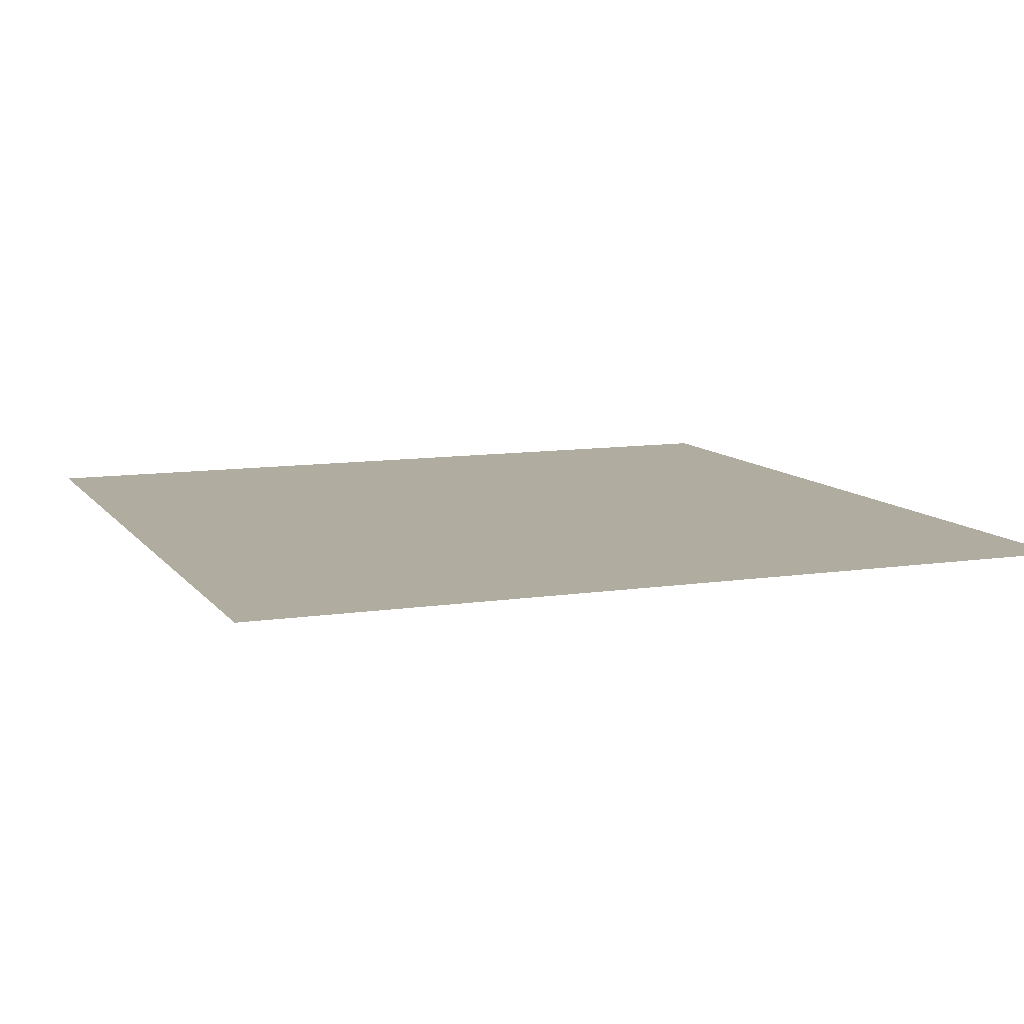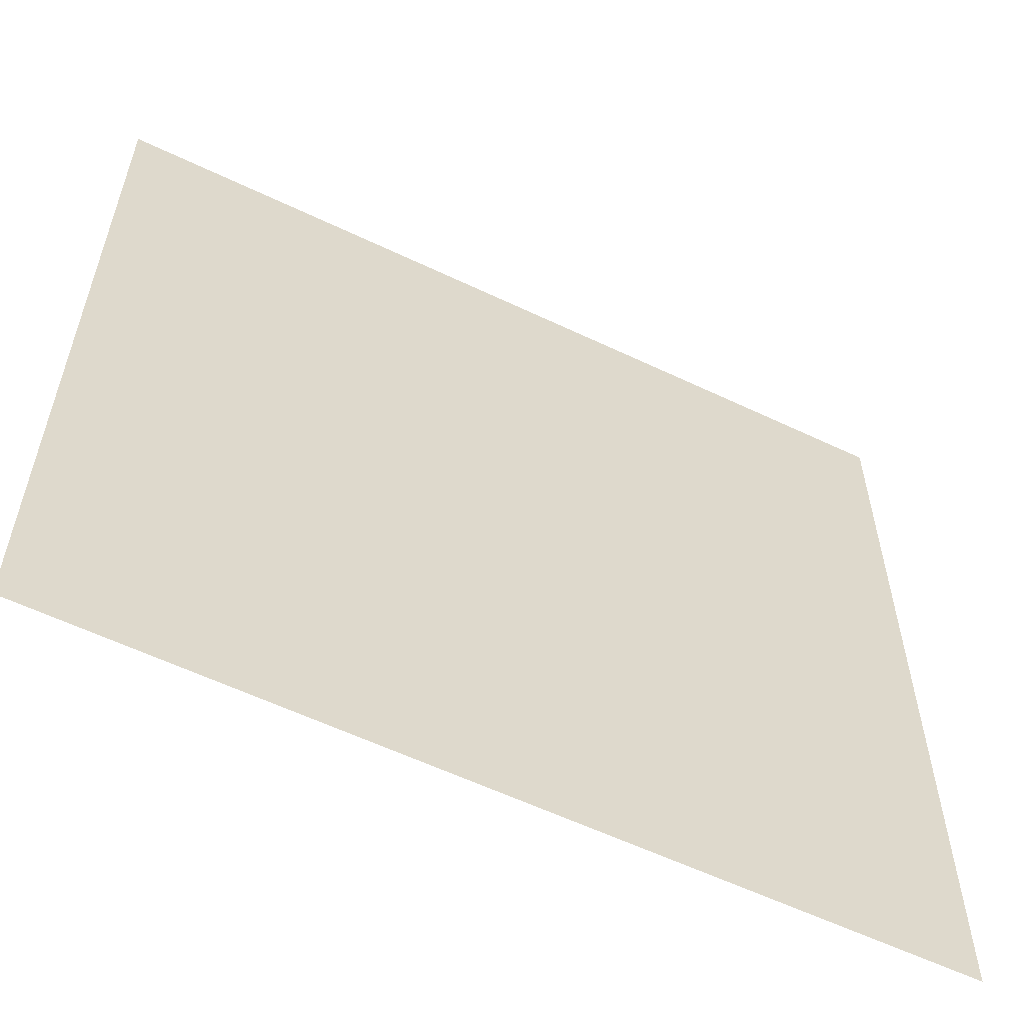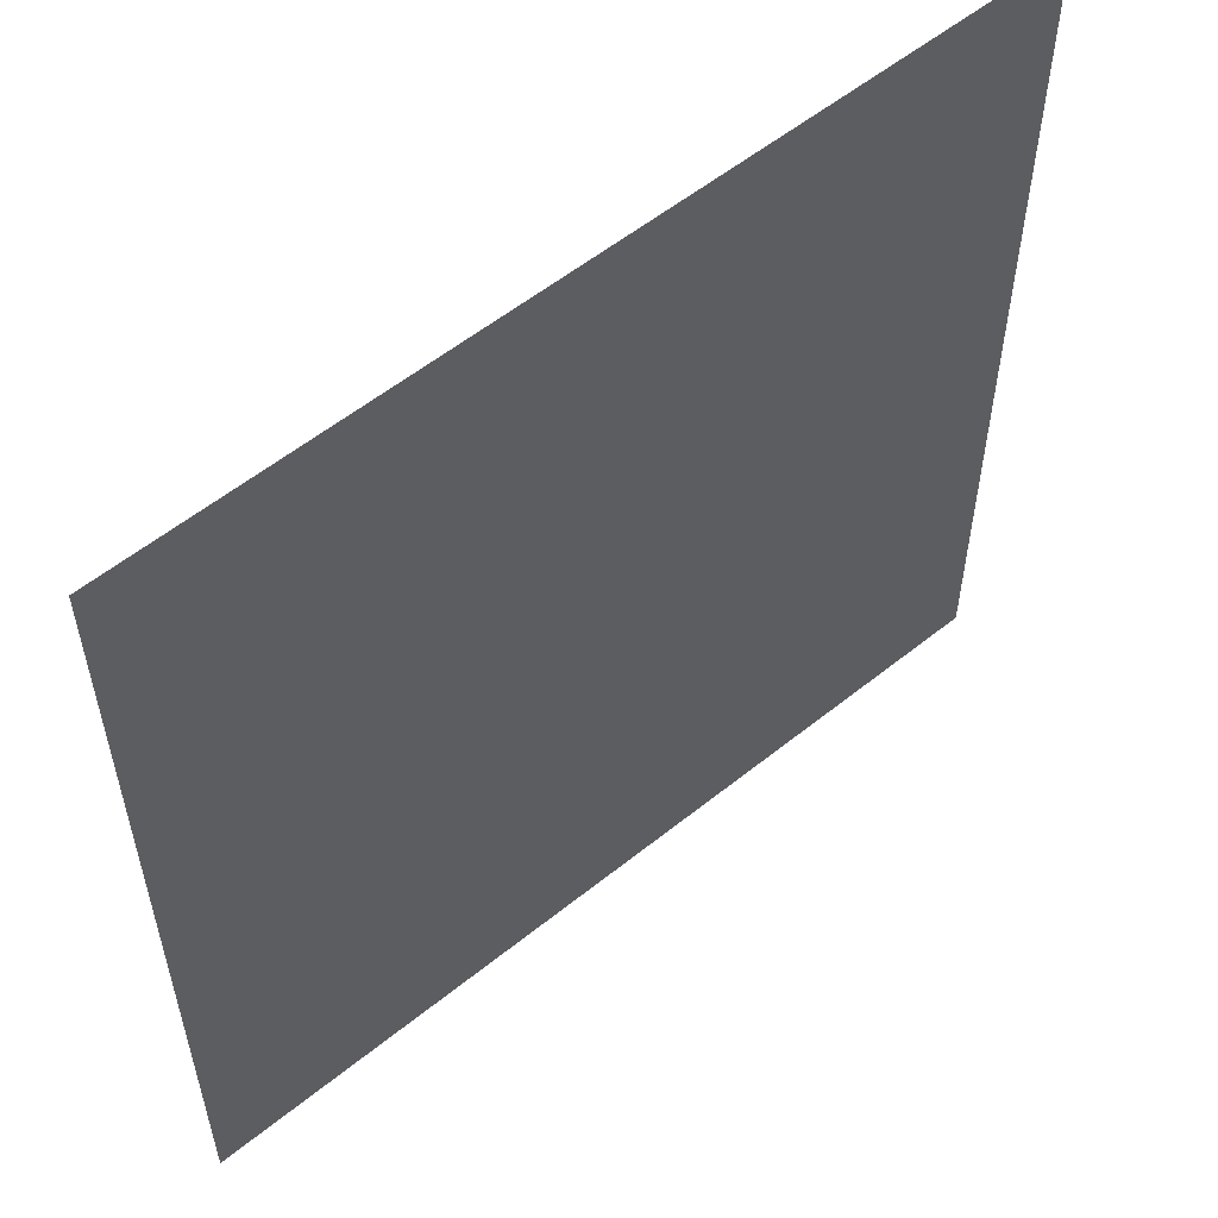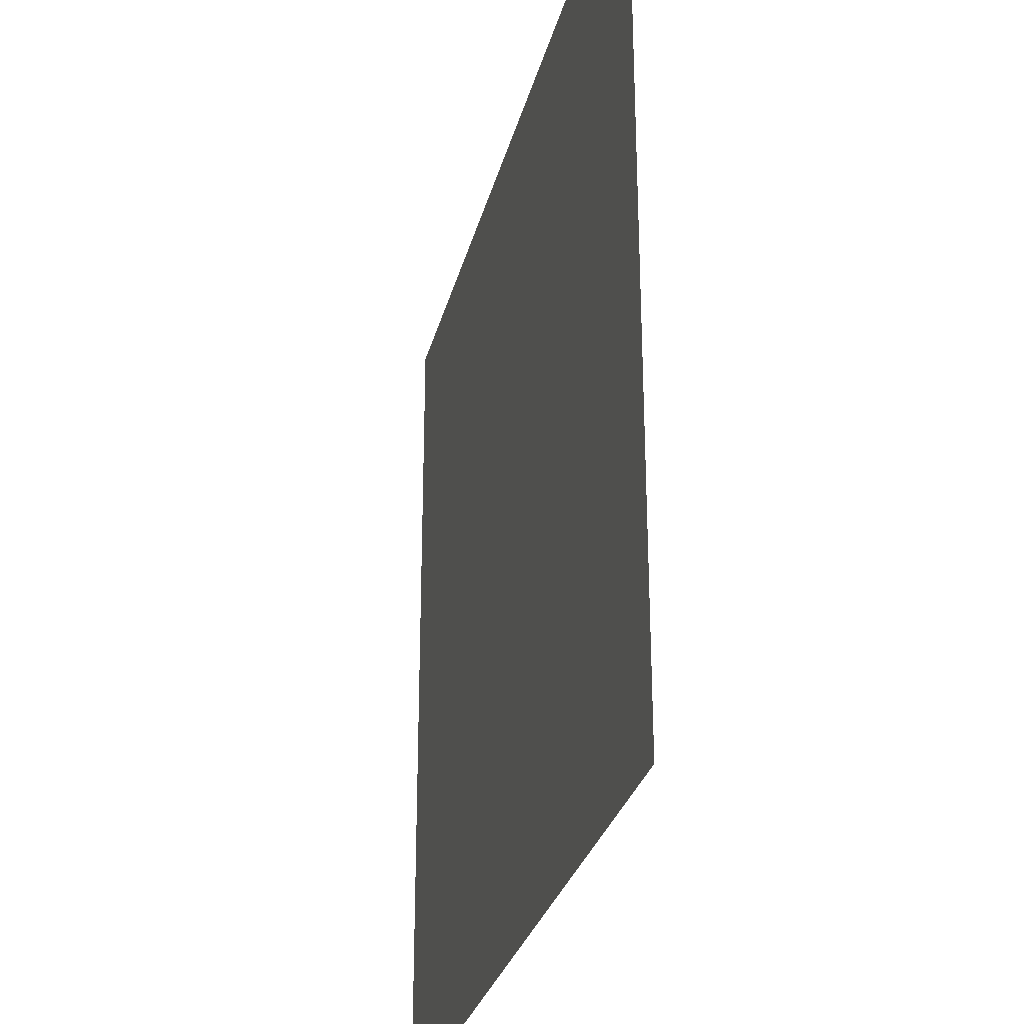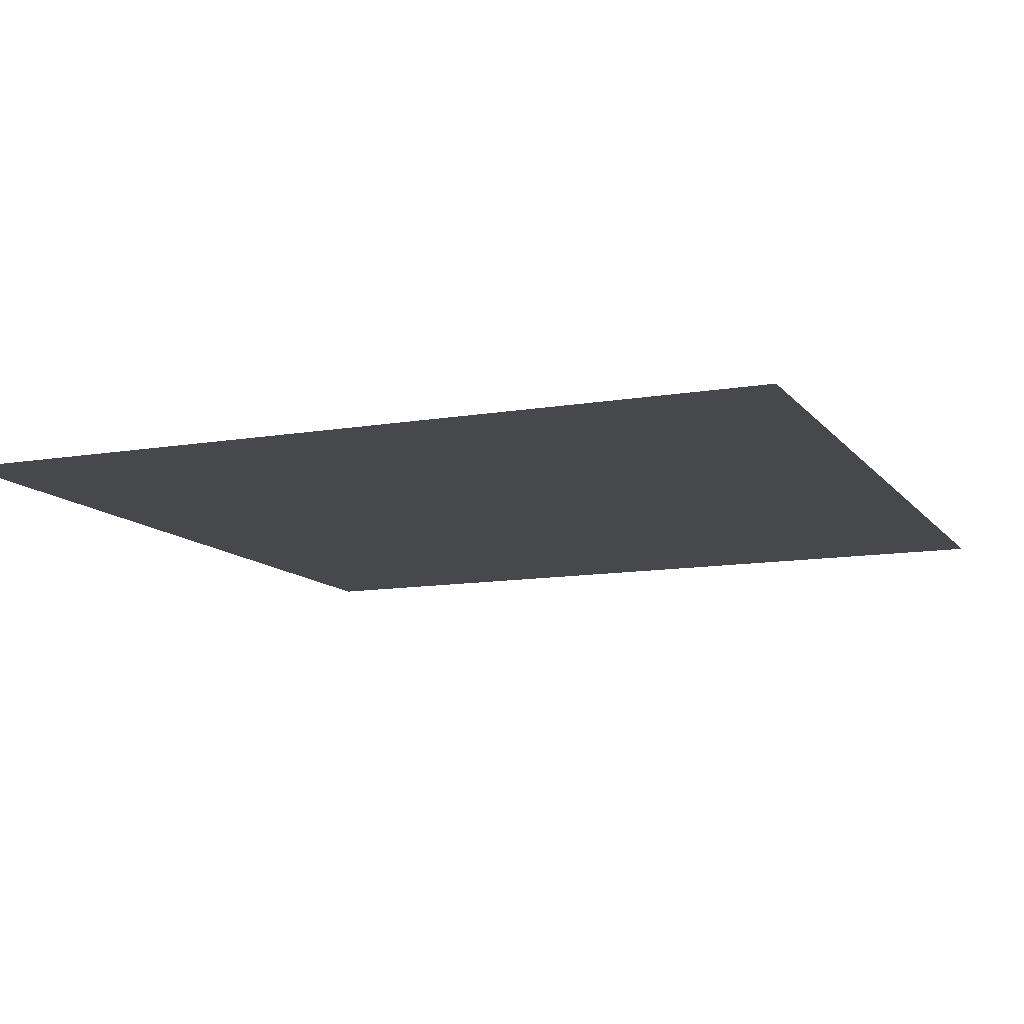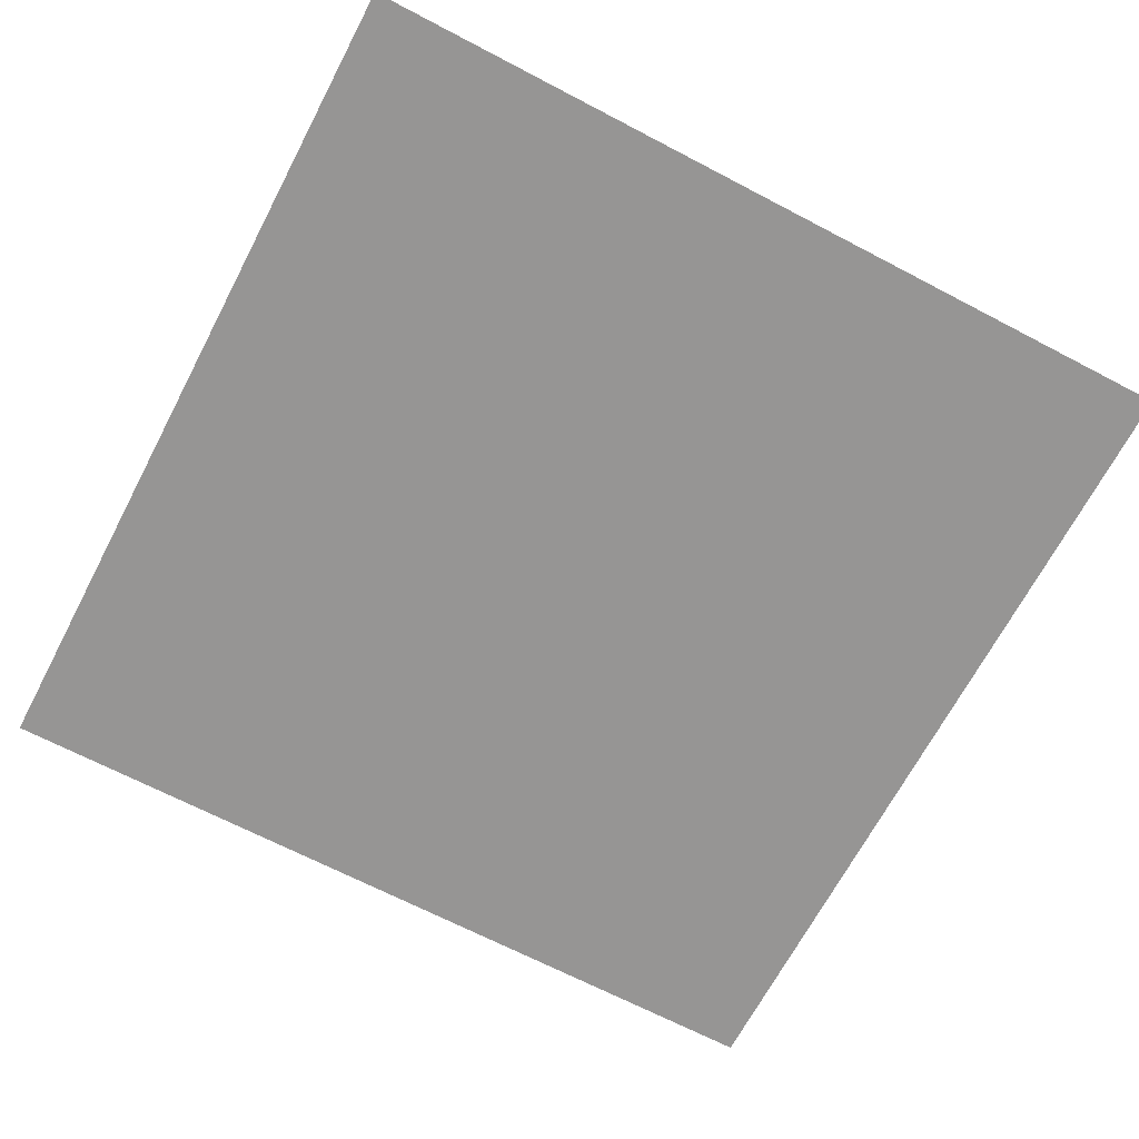
<metadata>
{"format":"obj","ext":"obj","renderer":"f3d","projection":"perspective","resolution":1024,"background":"white","views":[{"elev":10.0,"azim":68.5,"up":"+Y"},{"elev":-58.8,"azim":-26.2,"up":"+Z"},{"elev":56.3,"azim":139.9,"up":"+Z"},{"elev":-28.7,"azim":76.6,"up":"+Z"},{"elev":-11.5,"azim":-67.3,"up":"+Y"},{"elev":-67.6,"azim":-27.7,"up":"+Y"}]}
</metadata>
<code>
v 2.706e-06 2.5 -0.25
v -0.25 2.5 -9.572e-06
v -0.25 2.5 -0.25
v 2.568e-06 2.5 -1.262e-05
g pillar01_A_short_3_8940_1203
f 1 3 2
f 2 4 1

</code>
